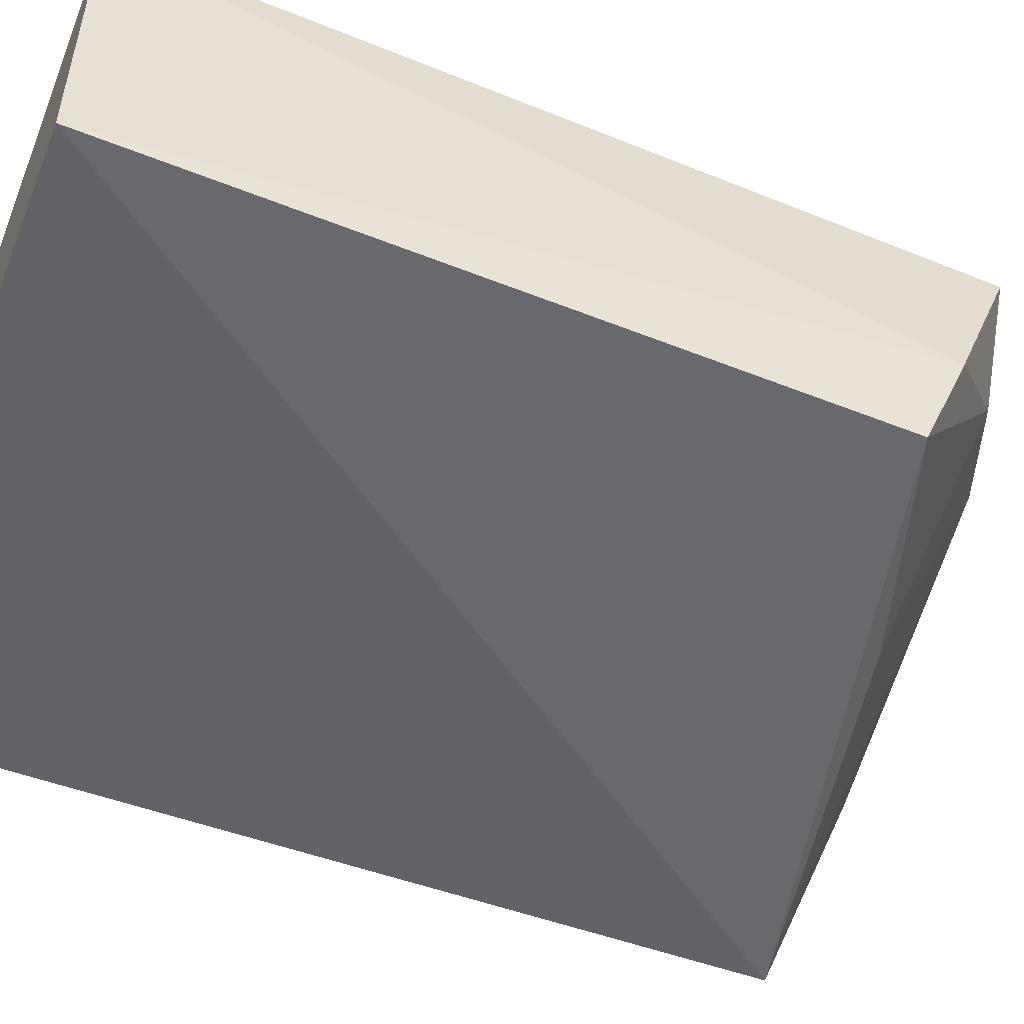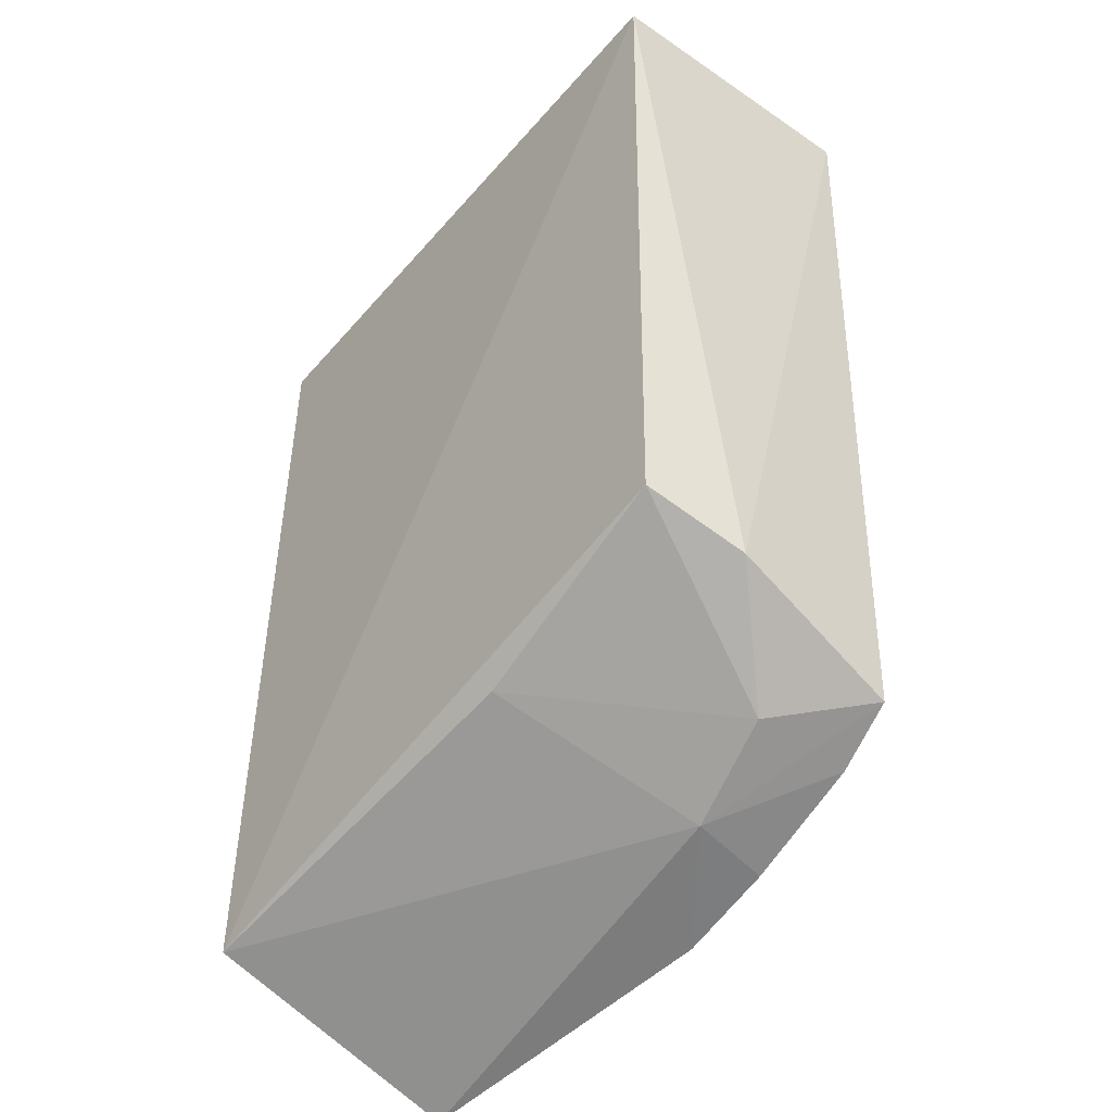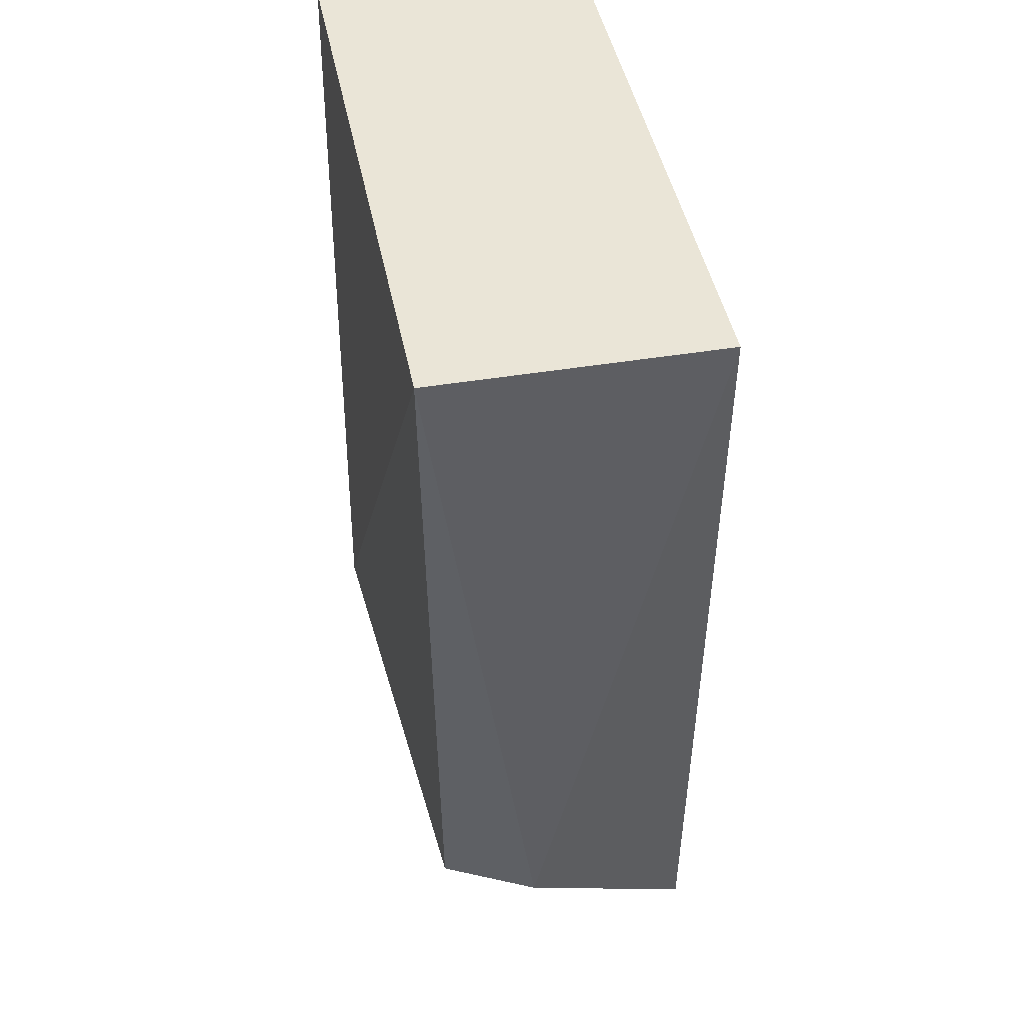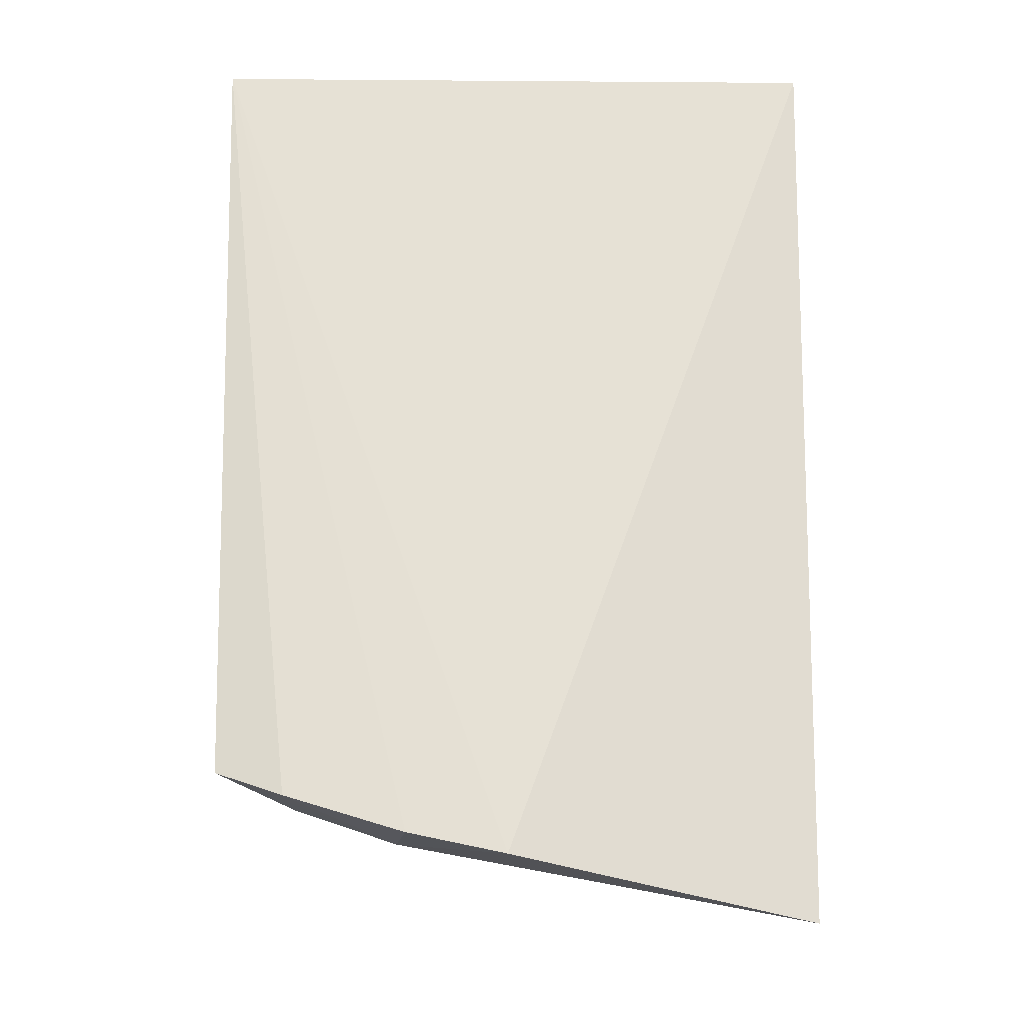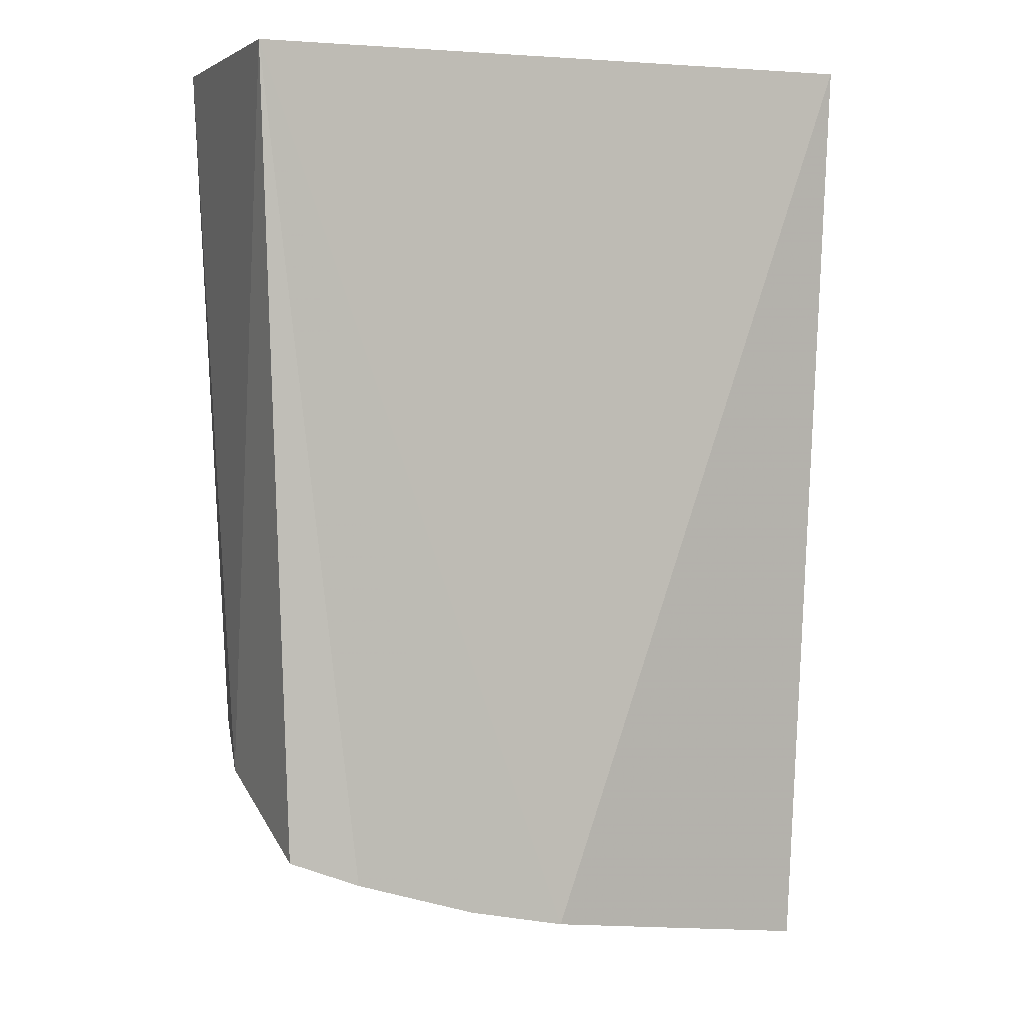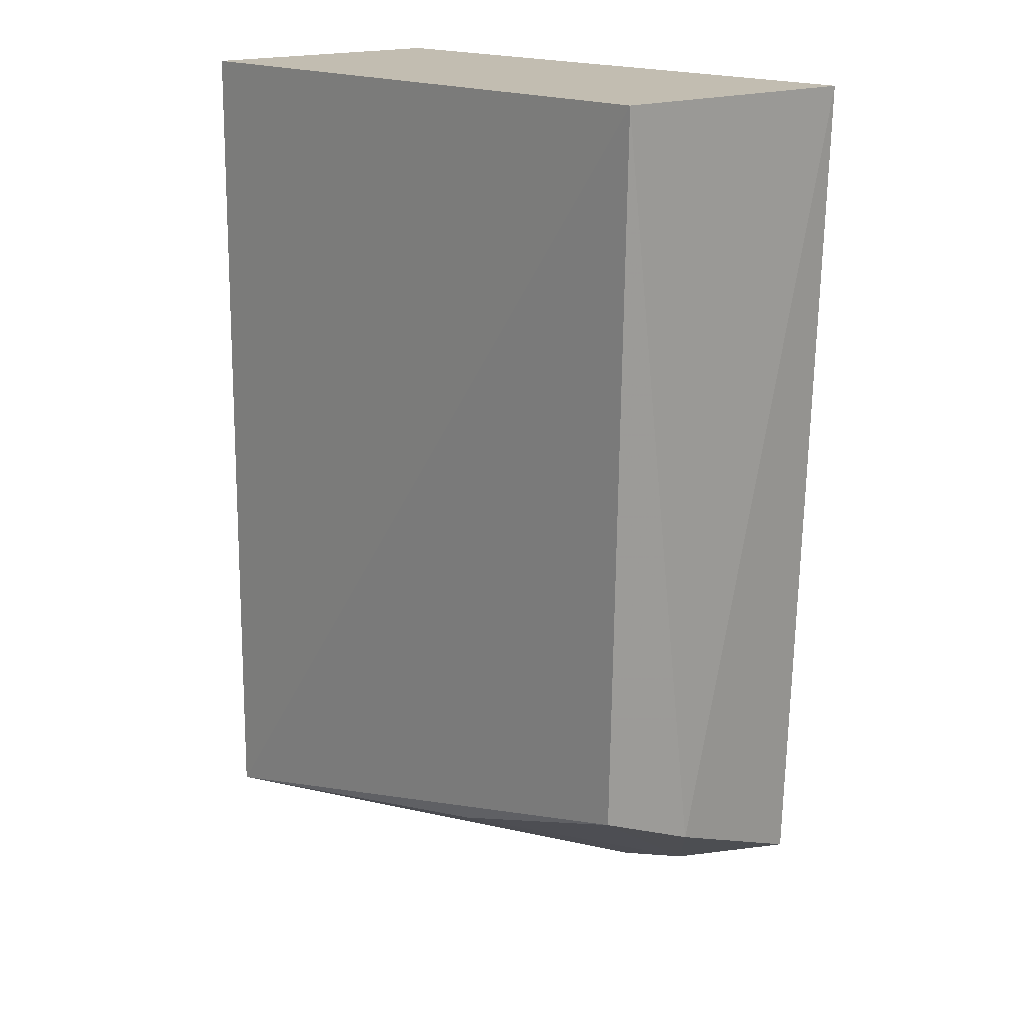
<metadata>
{"format":"obj","ext":"obj","renderer":"f3d","projection":"perspective","resolution":1024,"background":"white","views":[{"elev":-50.8,"azim":68.1,"up":"+Y"},{"elev":-46.3,"azim":52.0,"up":"+Z"},{"elev":44.4,"azim":79.0,"up":"+Z"},{"elev":-23.9,"azim":179.3,"up":"+Z"},{"elev":3.7,"azim":158.2,"up":"+Z"},{"elev":16.9,"azim":48.3,"up":"+Z"}]}
</metadata>
<code>
v 0.2676 -0.02273 0.007051
v 0.2628 0.01885 -0.2775
v 0.2676 0.08333 0.007051
v 0.02519 0.08333 0.007051
v 0.02638 -0.02554 -0.3179
v 0.1486 0.08983 -0.3352
v 0.2564 -0.01714 -0.2633
v 0.02519 -0.02273 0.007051
v 0.2576 0.08192 -0.3029
v 0.03315 0.06692 -0.3553
v 0.1906 0.0585 -0.3237
v 0.2317 0.08687 -0.3128
v 0.1716 -0.0148 -0.2907
v 0.2301 0.05072 -0.3083
v 0.186 0.08888 -0.3271
f 1 2 3
f 1 3 4
f 6 4 3
f 7 2 1
f 7 1 5
f 8 5 1
f 8 1 4
f 8 4 5
f 9 3 2
f 10 5 4
f 10 4 6
f 11 5 10
f 11 10 6
f 12 3 9
f 12 9 11
f 13 7 5
f 13 5 11
f 14 2 7
f 14 13 11
f 14 7 13
f 14 11 9
f 14 9 2
f 15 6 3
f 15 3 12
f 15 12 11
f 15 11 6

</code>
